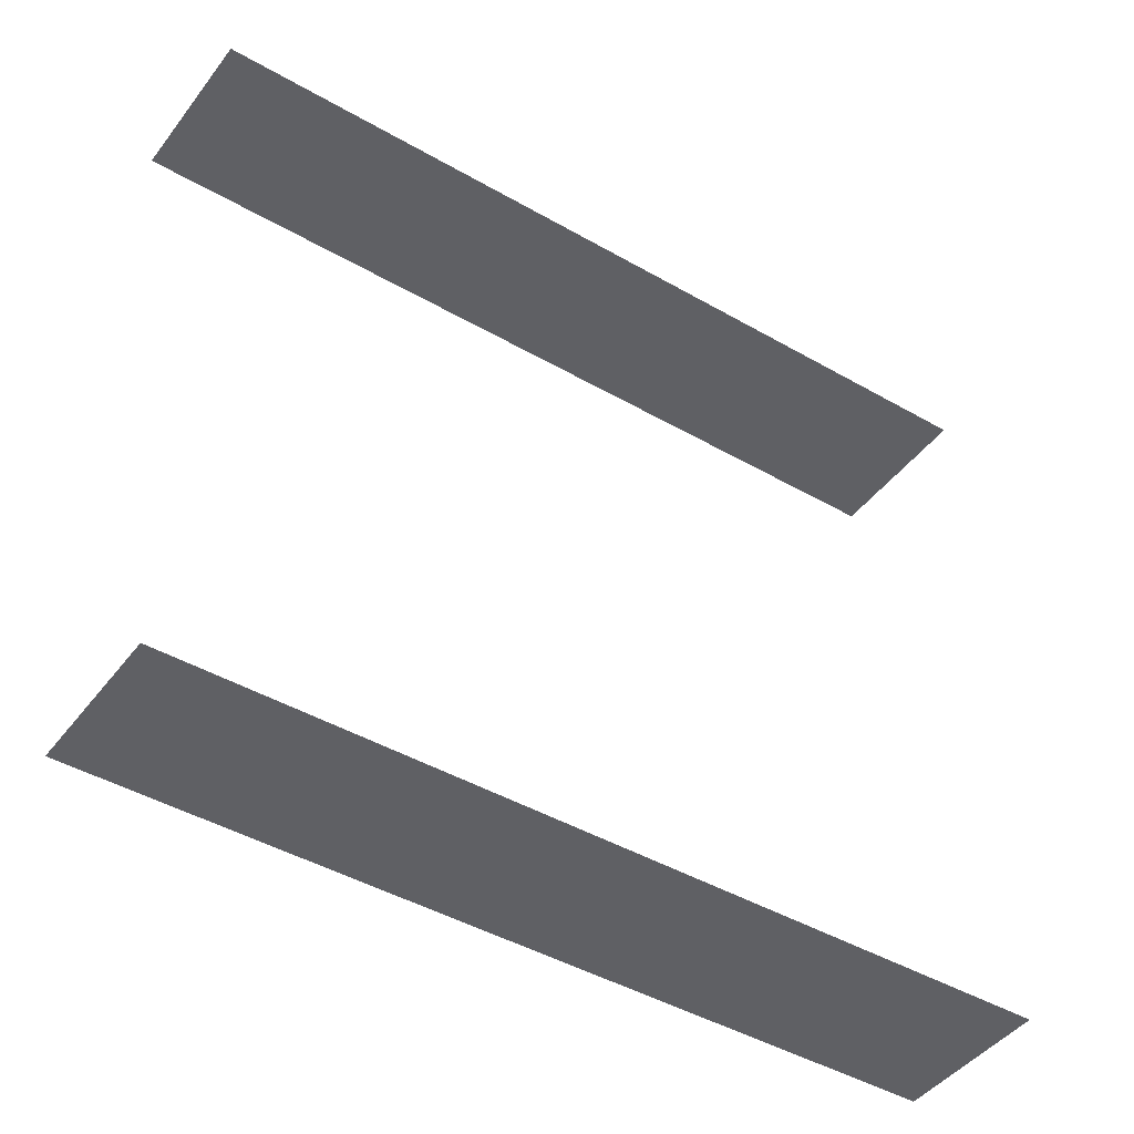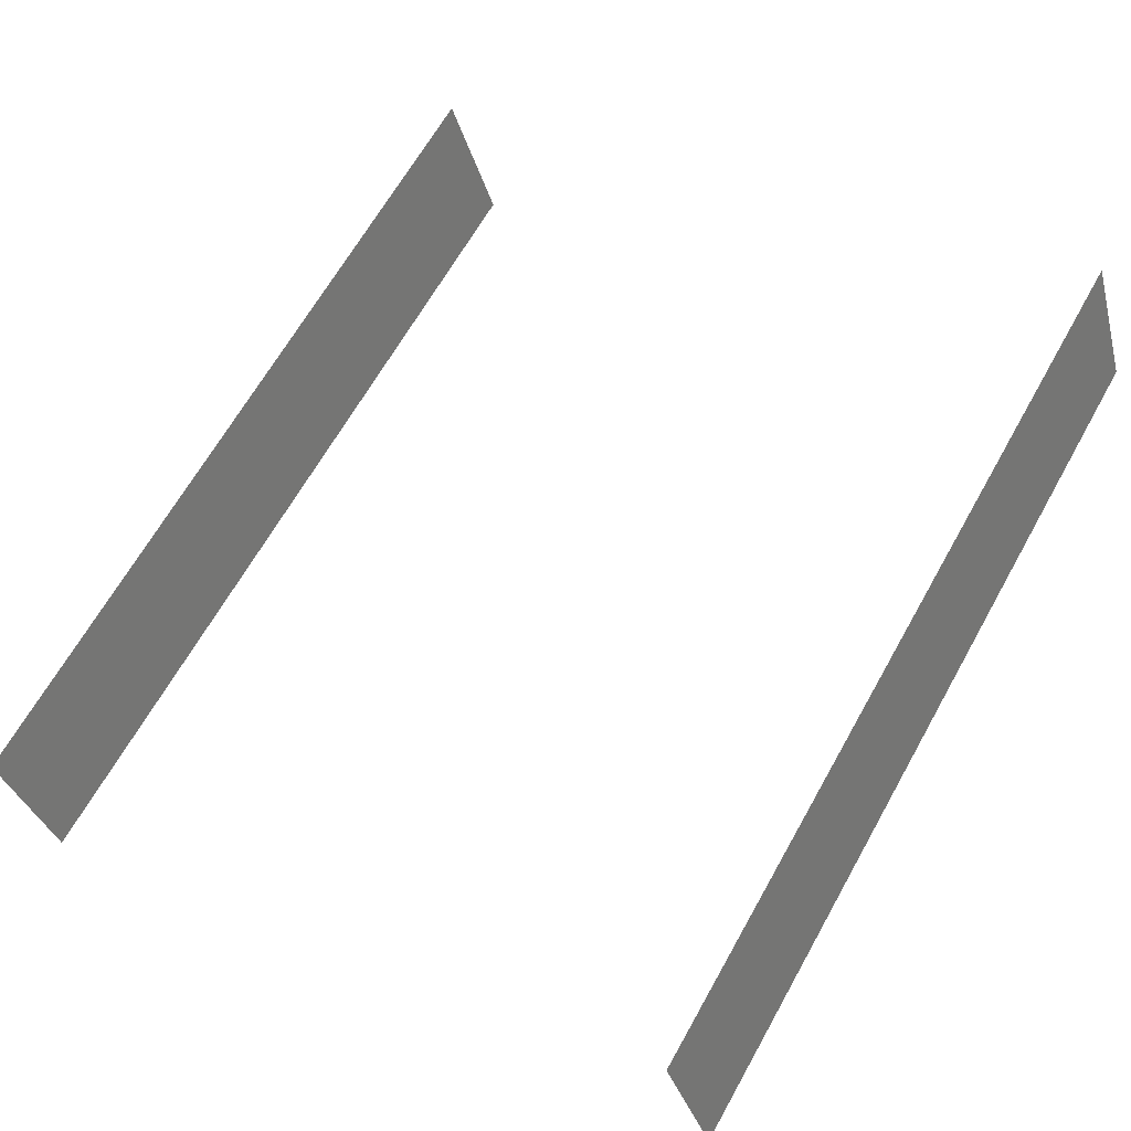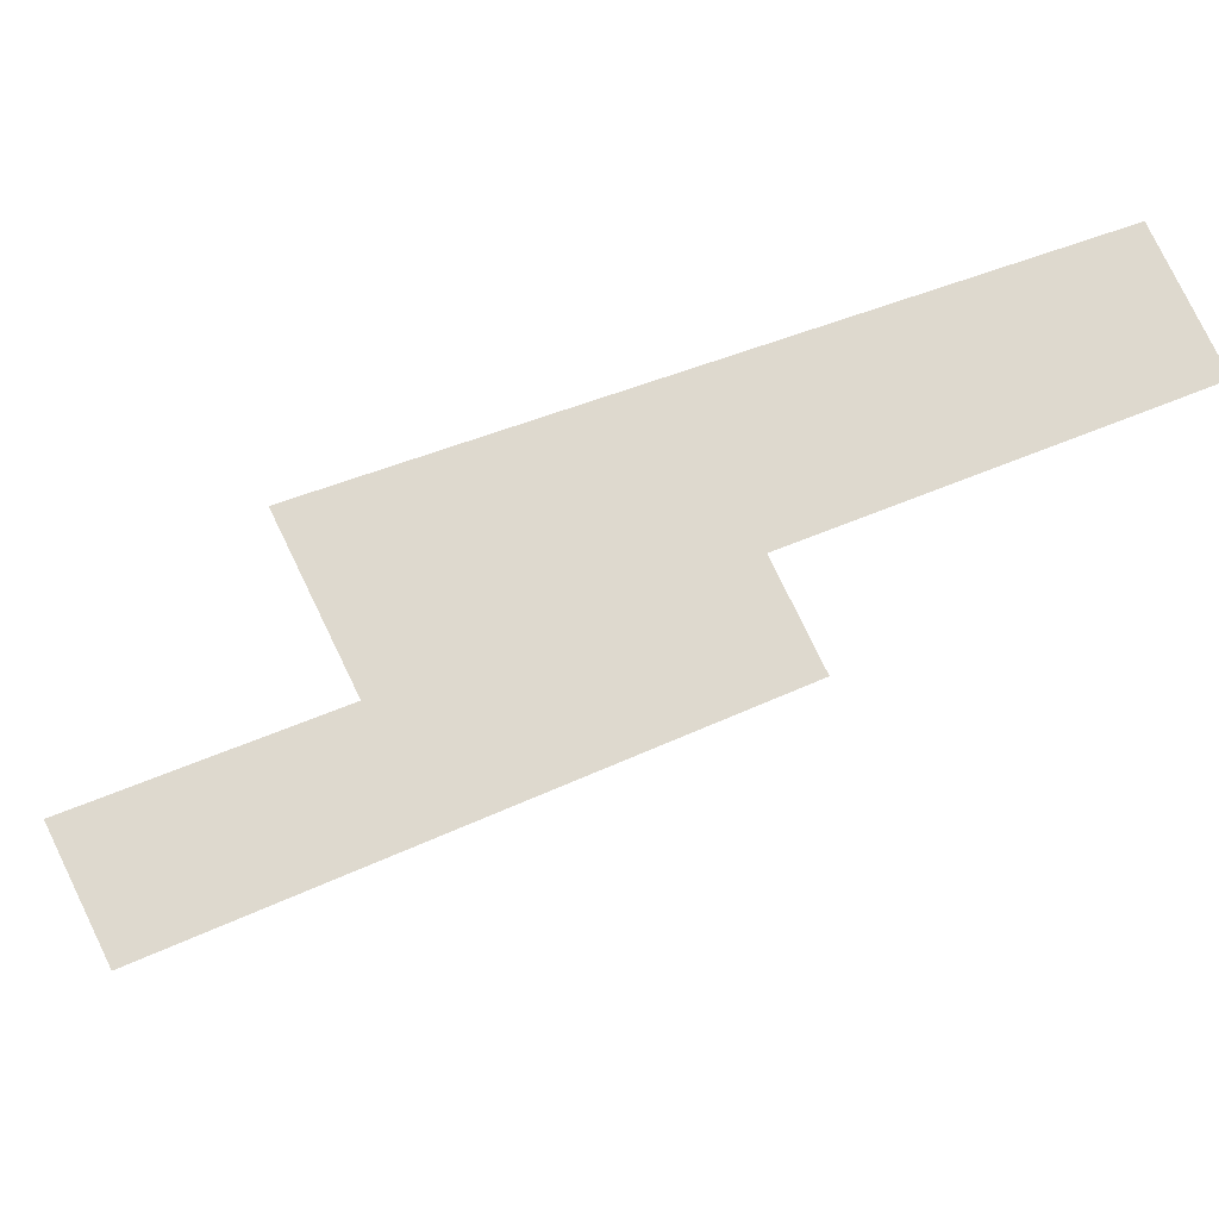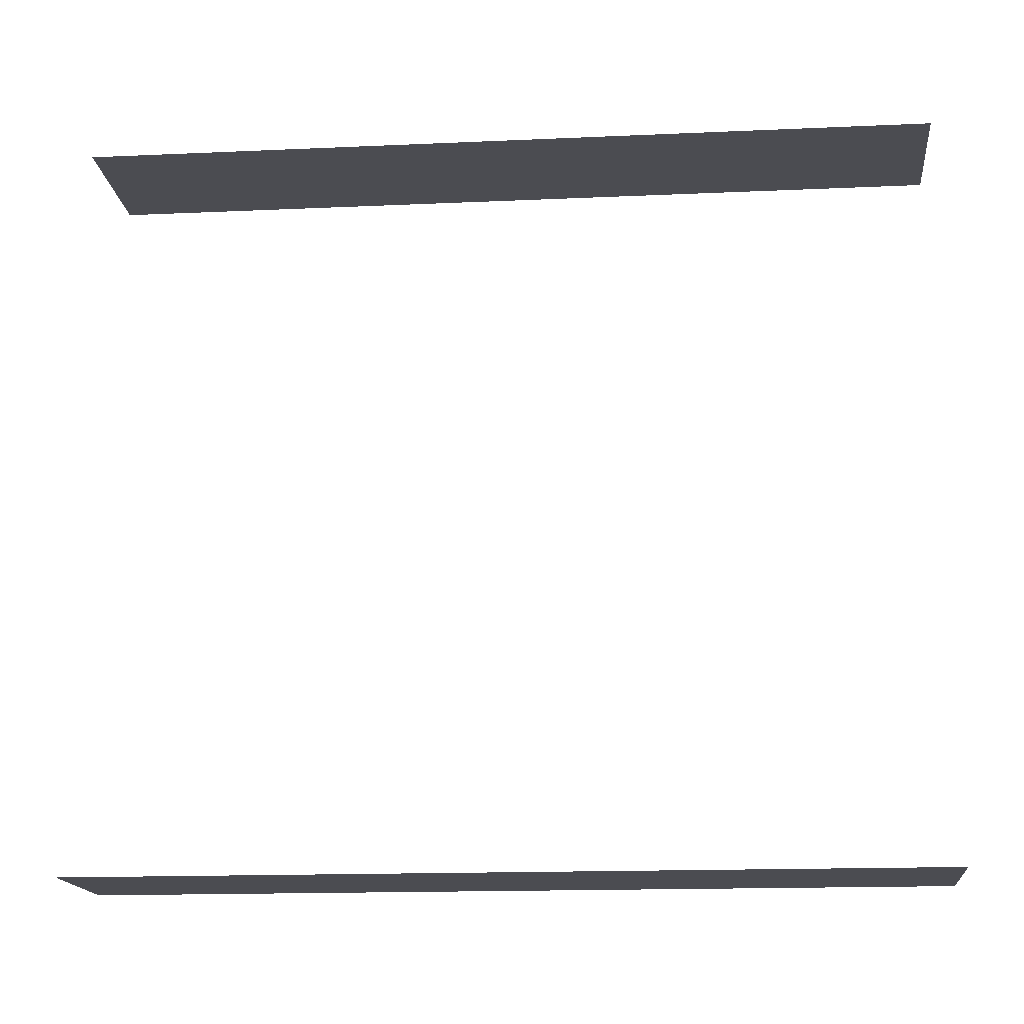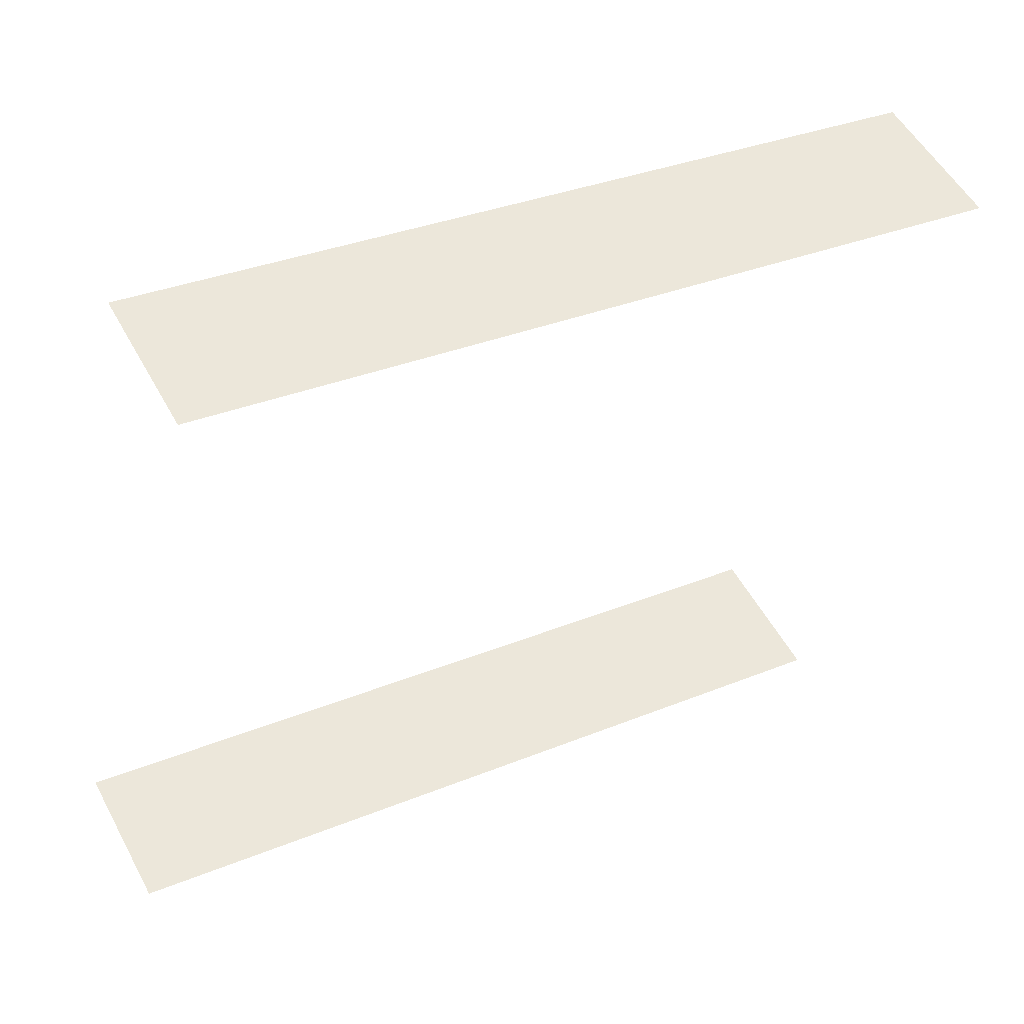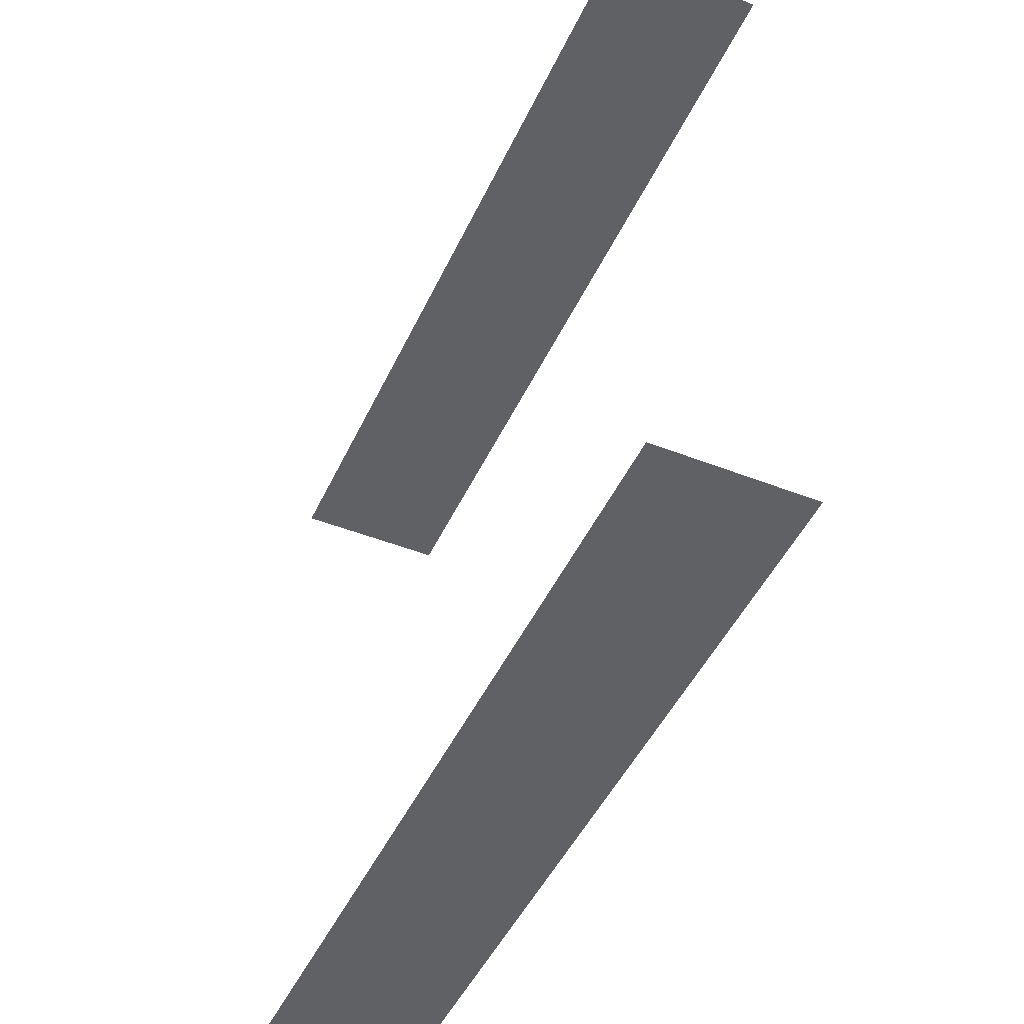
<metadata>
{"format":"obj","ext":"obj","renderer":"f3d","projection":"perspective","resolution":1024,"background":"white","views":[{"elev":-43.9,"azim":-62.6,"up":"+Z"},{"elev":31.5,"azim":123.5,"up":"+Y"},{"elev":-23.0,"azim":157.1,"up":"+Y"},{"elev":-15.4,"azim":-22.8,"up":"+Z"},{"elev":-41.5,"azim":171.3,"up":"+Y"},{"elev":-46.7,"azim":-142.4,"up":"+Z"}]}
</metadata>
<code>
o geometryt000010000010000110010110000110000110100000100110st128
v 663.1 -276.1 656.9
v 665.7 -271.2 656.9
v 692.6 -285.7 656.9
v 690 -290.6 656.9
v 663.1 -276.1 683.3
v 690 -290.6 683.3
v 692.6 -285.7 683.3
v 665.7 -271.2 683.3
f 1 2 3
f 1 3 4
f 5 6 7
f 8 5 7

</code>
